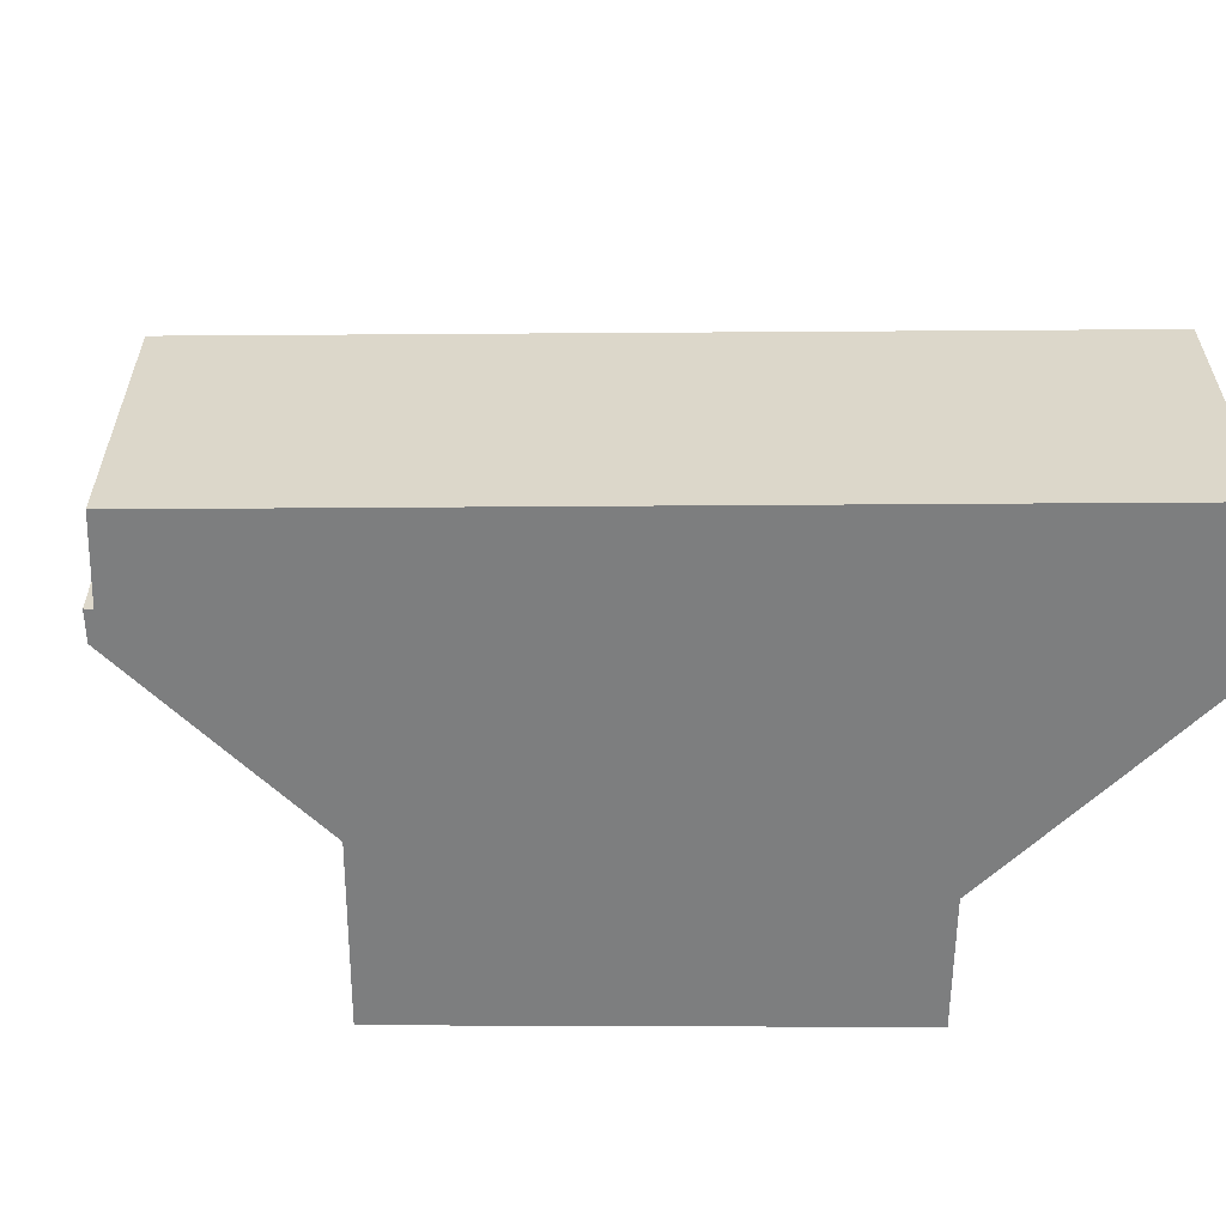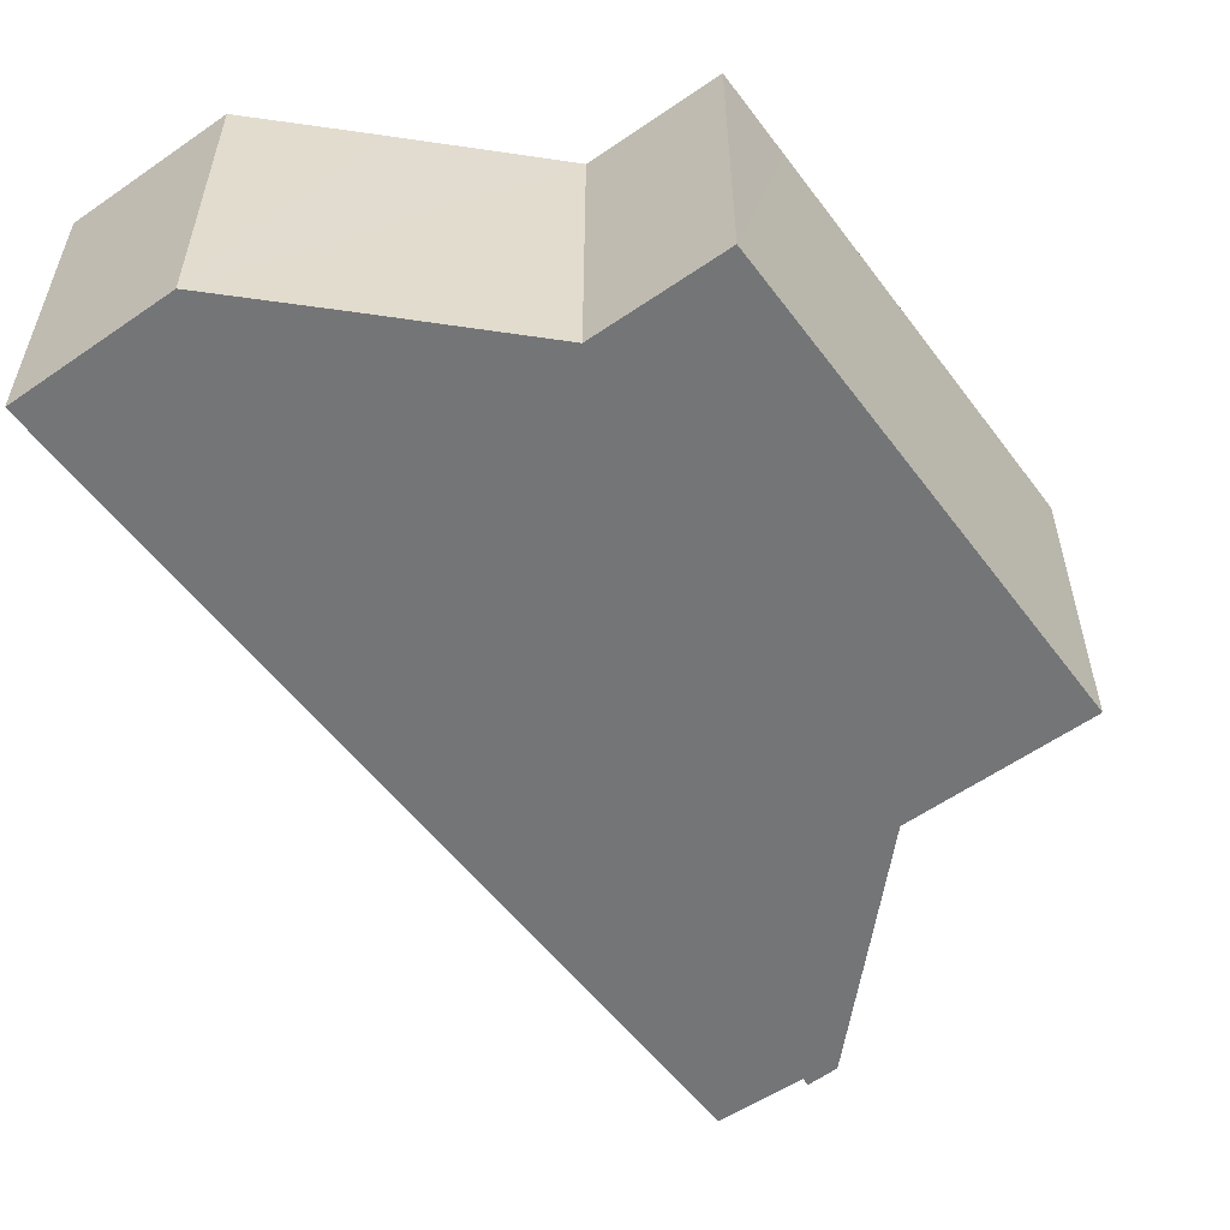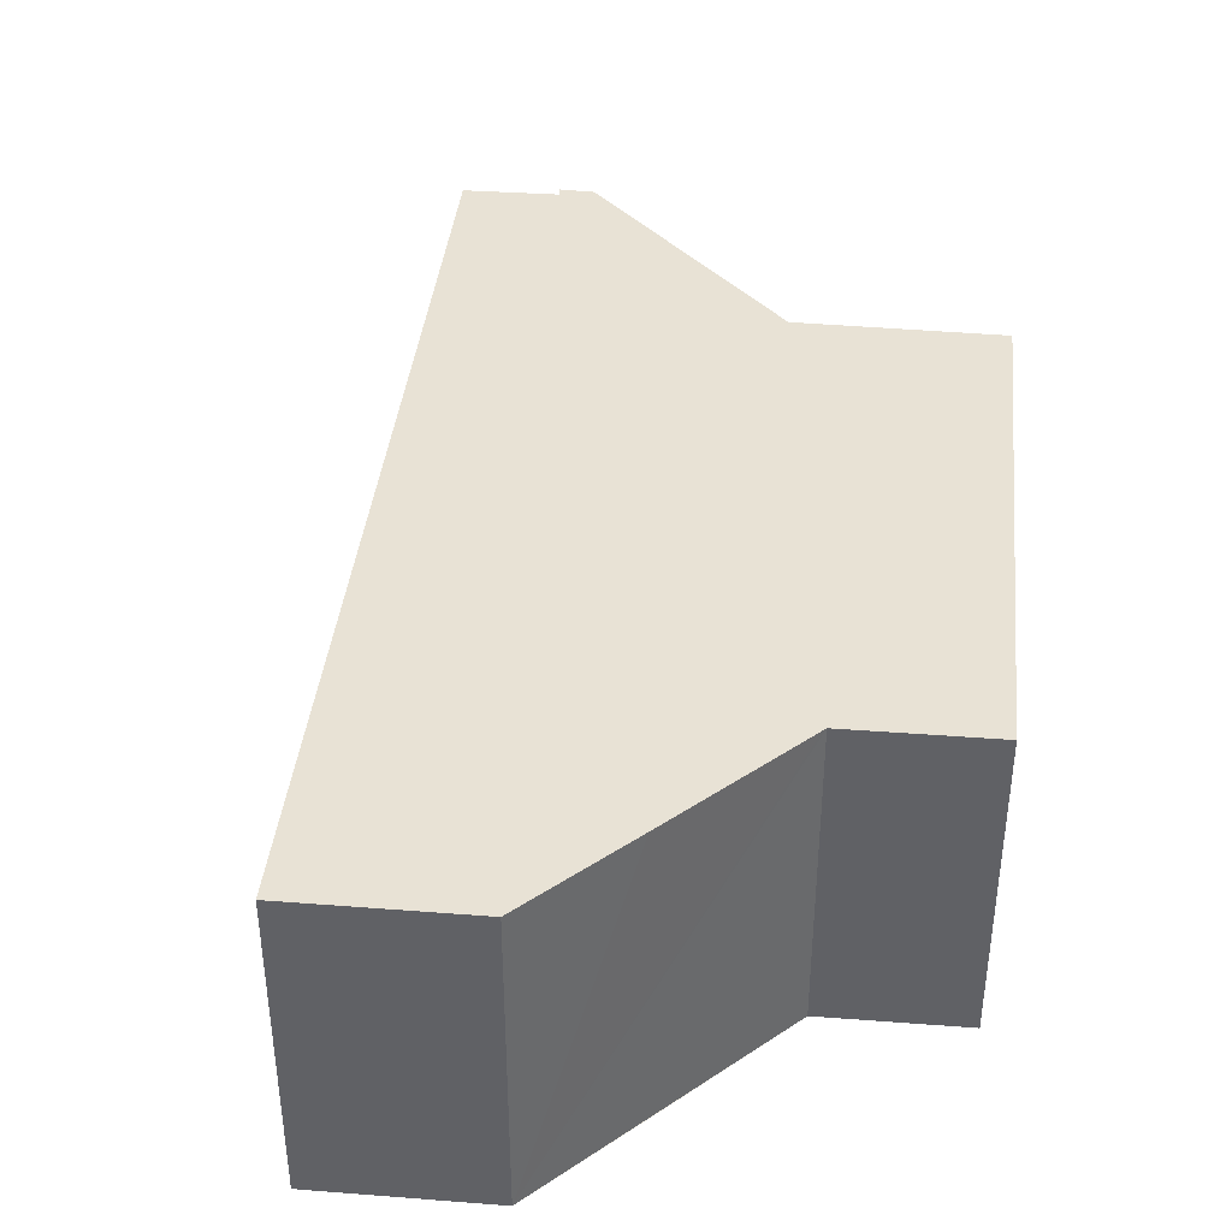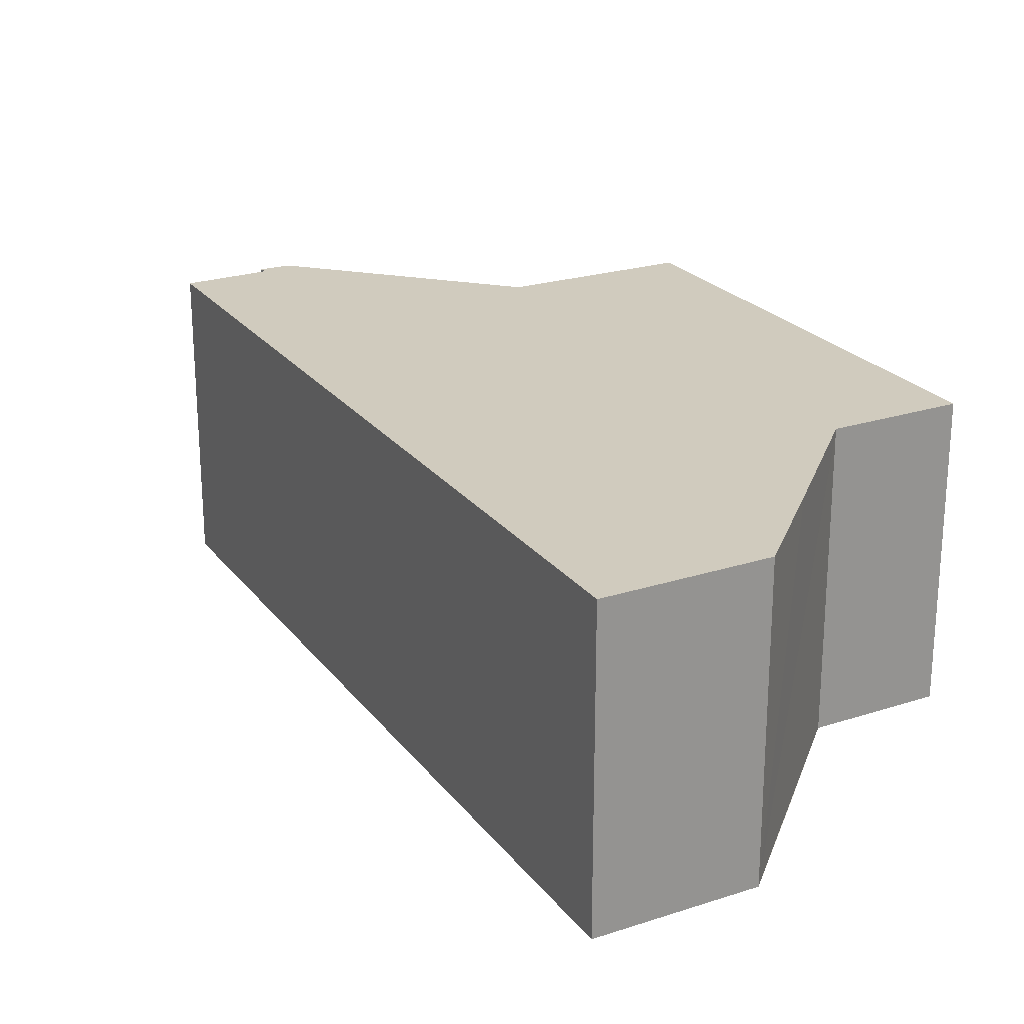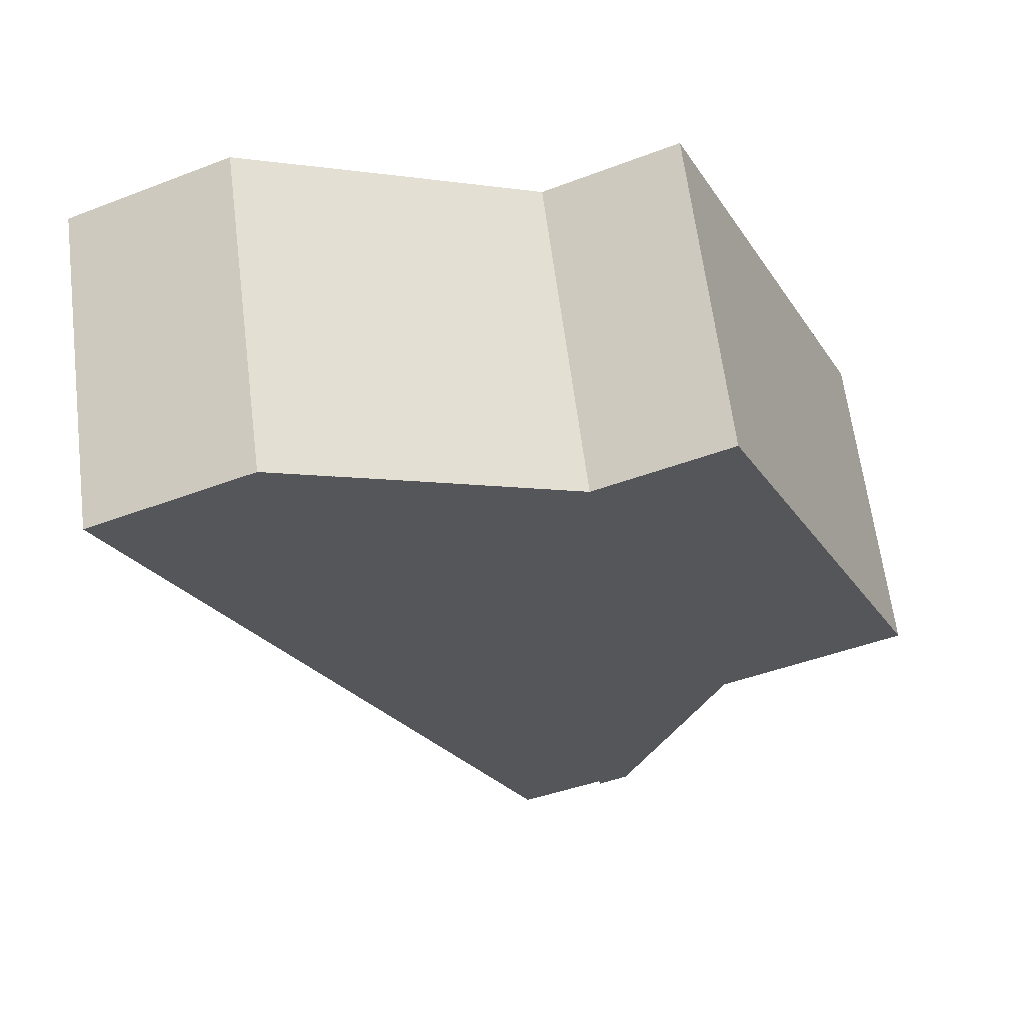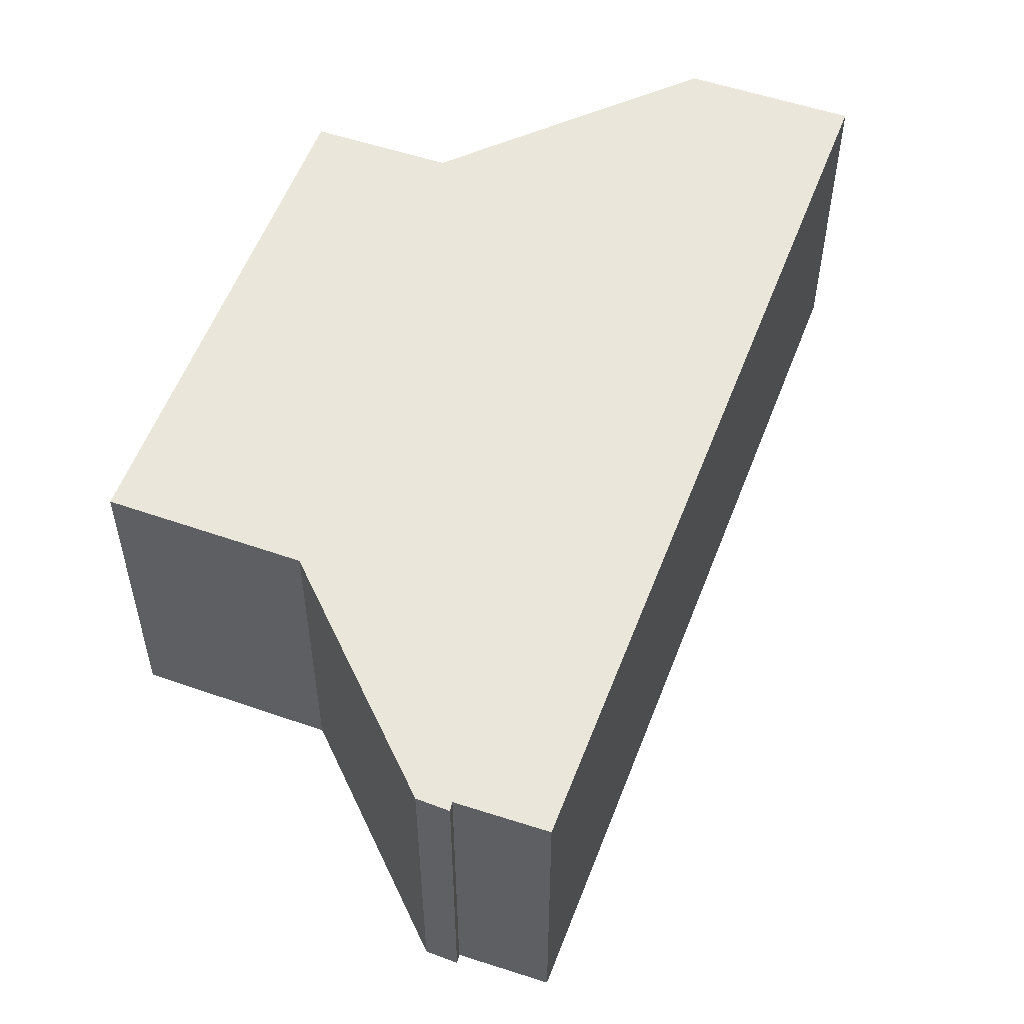
<metadata>
{"format":"obj","ext":"obj","renderer":"f3d","projection":"perspective","resolution":1024,"background":"white","views":[{"elev":-59.3,"azim":-114.5,"up":"+Y"},{"elev":-56.4,"azim":12.0,"up":"+Y"},{"elev":40.6,"azim":-18.4,"up":"+Y"},{"elev":23.4,"azim":-52.5,"up":"+Y"},{"elev":63.6,"azim":-7.2,"up":"+Z"},{"elev":54.9,"azim":175.8,"up":"+Y"}]}
</metadata>
<code>
v  5.543 11.35 2.45
v  3.124 11.35 -6.727
v  0 11.35 6.95e-16
v  11.09 11.35 -23.89
v  9.936 11.35 0.813
v  15.45 11.35 -1.278
v  13.82 11.35 -29.75
v  16.8 11.35 -28.49
v  15.59 11.35 -1.331
v  15.72 11.35 -1.273
v  16.8 11.35 -0.801
v  16.84 11.35 -28.6
v  16.9 11.35 -28.79
v  17.95 11.35 -28.27
v  17.77 11.35 -0.373
v  18.03 11.35 -28.06
v  19.7 11.35 -23.58
v  20.13 11.35 0.662
v  21.32 11.35 -19.23
v  21.43 11.35 -2.242
v  21.36 11.35 -19.1
v  21.49 11.35 -19.04
v  27.71 11.35 -16.2
v  22.07 11.35 -3.664
v  24.89 11.35 -9.918
v  16.9 1.763e-15 -28.79
v  16.8 1.744e-15 -28.49
v  16.84 1.751e-15 -28.6
v  13.82 1.822e-15 -29.75
v  27.71 9.92e-16 -16.2
v  21.36 1.169e-15 -19.1
v  21.49 1.166e-15 -19.04
v  17.95 1.731e-15 -28.27
v  11.09 1.463e-15 -23.89
v  3.124 4.119e-16 -6.727
v  0 0 0
v  5.543 -1.5e-16 2.45
v  15.59 8.15e-17 -1.331
v  17.77 2.284e-17 -0.373
v  20.13 -4.054e-17 0.662
v  15.72 7.795e-17 -1.273
v  16.8 4.905e-17 -0.801
v  15.45 7.825e-17 -1.278
v  9.936 -4.978e-17 0.813
v  24.89 6.073e-16 -9.918
v  22.07 2.244e-16 -3.664
v  21.43 1.373e-16 -2.242
v  21.32 1.177e-15 -19.23
v  19.7 1.444e-15 -23.58
v  18.03 1.718e-15 -28.06
g defaultobject
f 1 2 3
f 2 1 4
f 4 1 5
f 4 5 6
f 4 6 7
f 7 6 8
f 8 6 9
f 8 9 10
f 8 10 11
f 8 11 12
f 12 11 13
f 13 11 14
f 14 11 15
f 14 15 16
f 16 15 17
f 17 15 18
f 17 18 19
f 19 18 20
f 19 20 21
f 21 20 22
f 22 20 23
f 23 20 24
f 23 24 25
f 26 12 13
f 12 26 8
f 8 26 27
f 27 26 28
f 27 7 8
f 7 27 29
f 30 22 23
f 22 30 21
f 21 30 31
f 31 30 32
f 33 13 14
f 13 33 26
f 29 4 7
f 4 29 34
f 4 34 2
f 2 34 35
f 2 35 3
f 3 35 36
f 36 1 3
f 1 36 37
f 38 10 9
f 10 38 11
f 11 38 15
f 15 38 18
f 18 38 39
f 18 39 40
f 39 38 41
f 39 41 42
f 37 5 1
f 5 37 6
f 6 37 9
f 9 37 43
f 9 43 38
f 43 37 44
f 40 20 18
f 20 40 24
f 24 40 25
f 25 40 23
f 23 40 30
f 30 40 45
f 45 40 46
f 46 40 47
f 31 19 21
f 19 31 17
f 17 31 16
f 16 31 14
f 14 31 33
f 33 31 48
f 33 48 49
f 33 49 50
f 39 47 40
f 47 39 42
f 47 42 41
f 47 41 38
f 36 44 37
f 44 36 43
f 43 36 35
f 43 35 38
f 38 35 47
f 47 35 46
f 46 35 45
f 45 35 34
f 45 34 31
f 45 31 32
f 45 32 30
f 31 34 48
f 48 34 49
f 49 34 50
f 50 34 27
f 27 34 29
f 50 27 33
f 33 28 26
f 28 33 27

</code>
